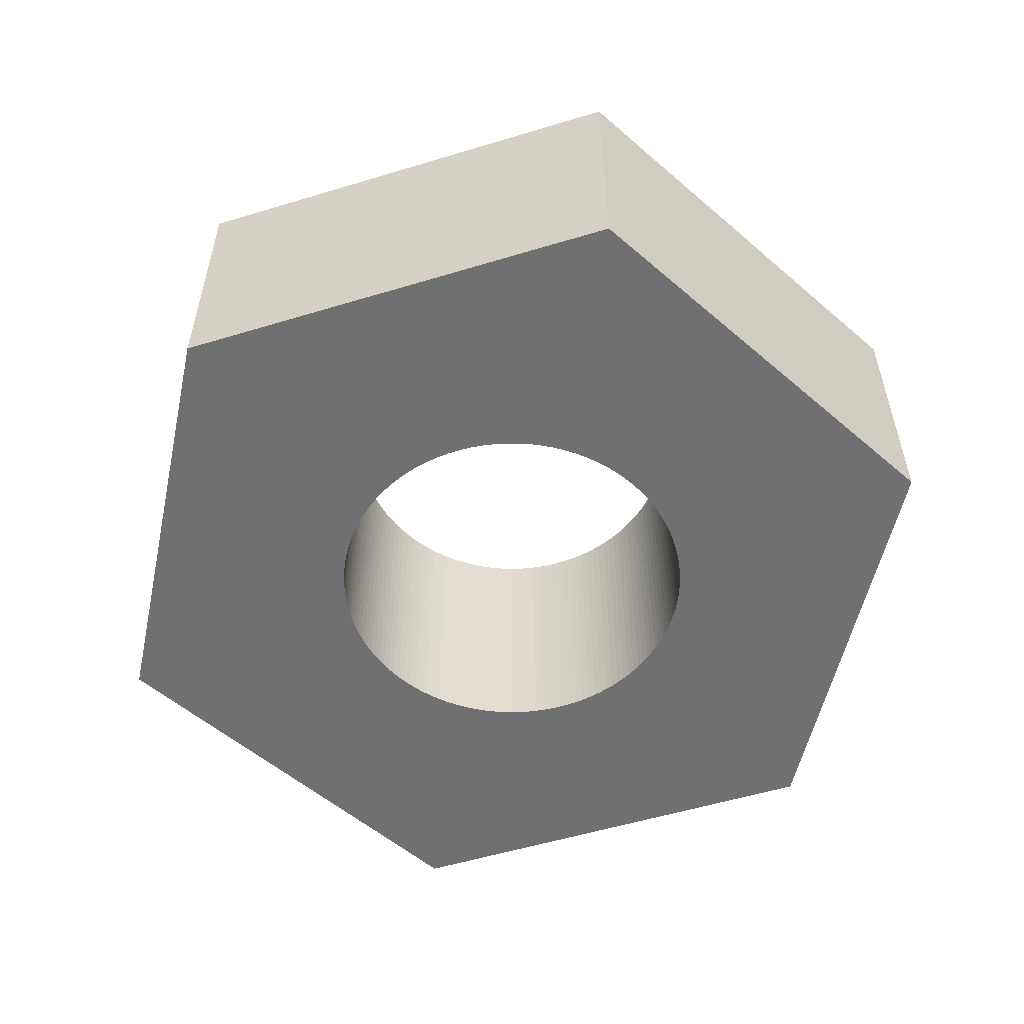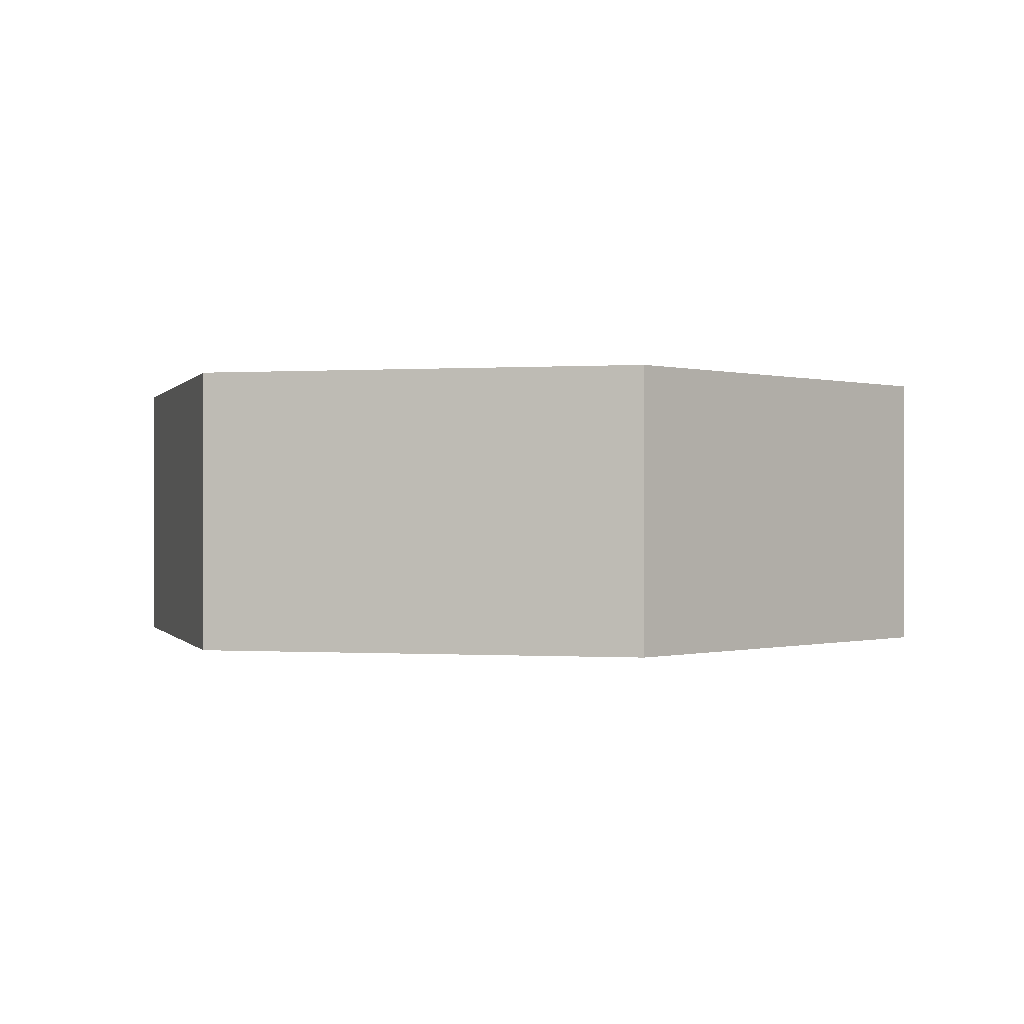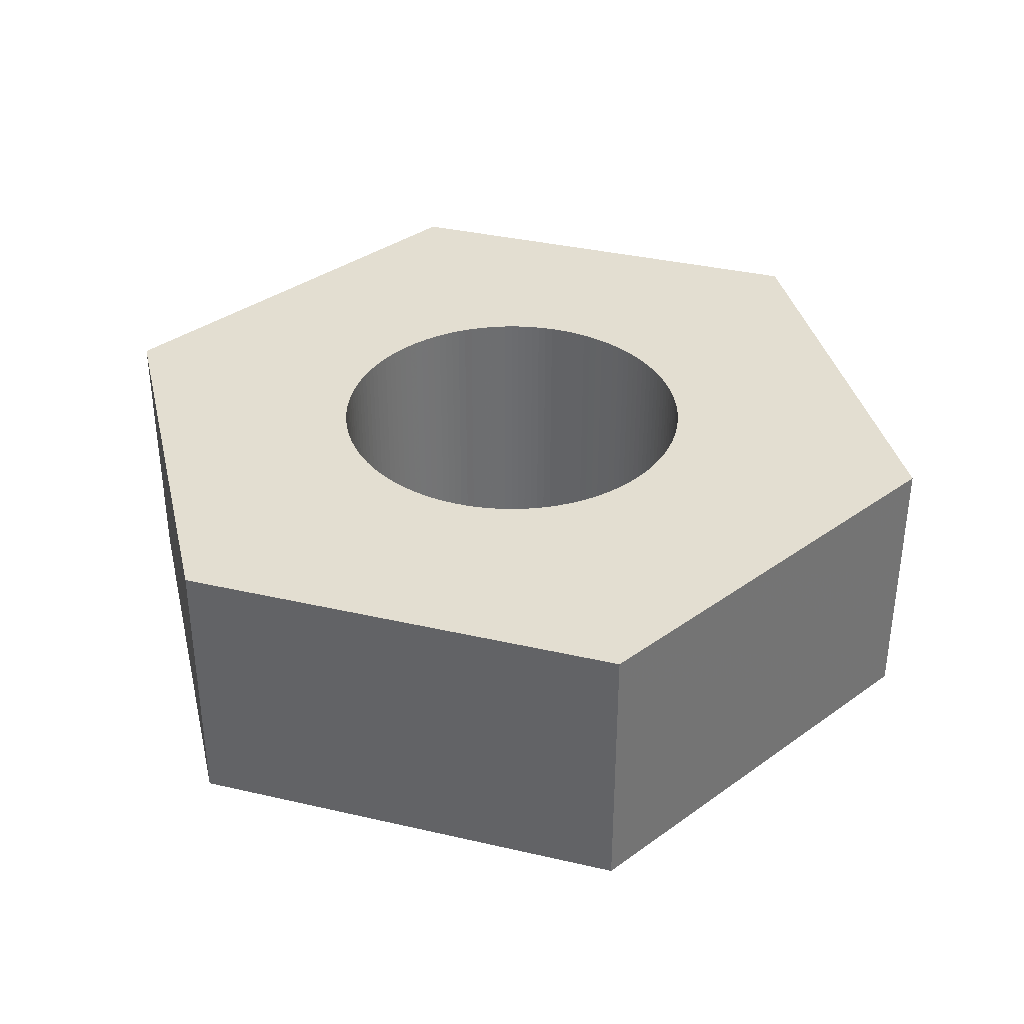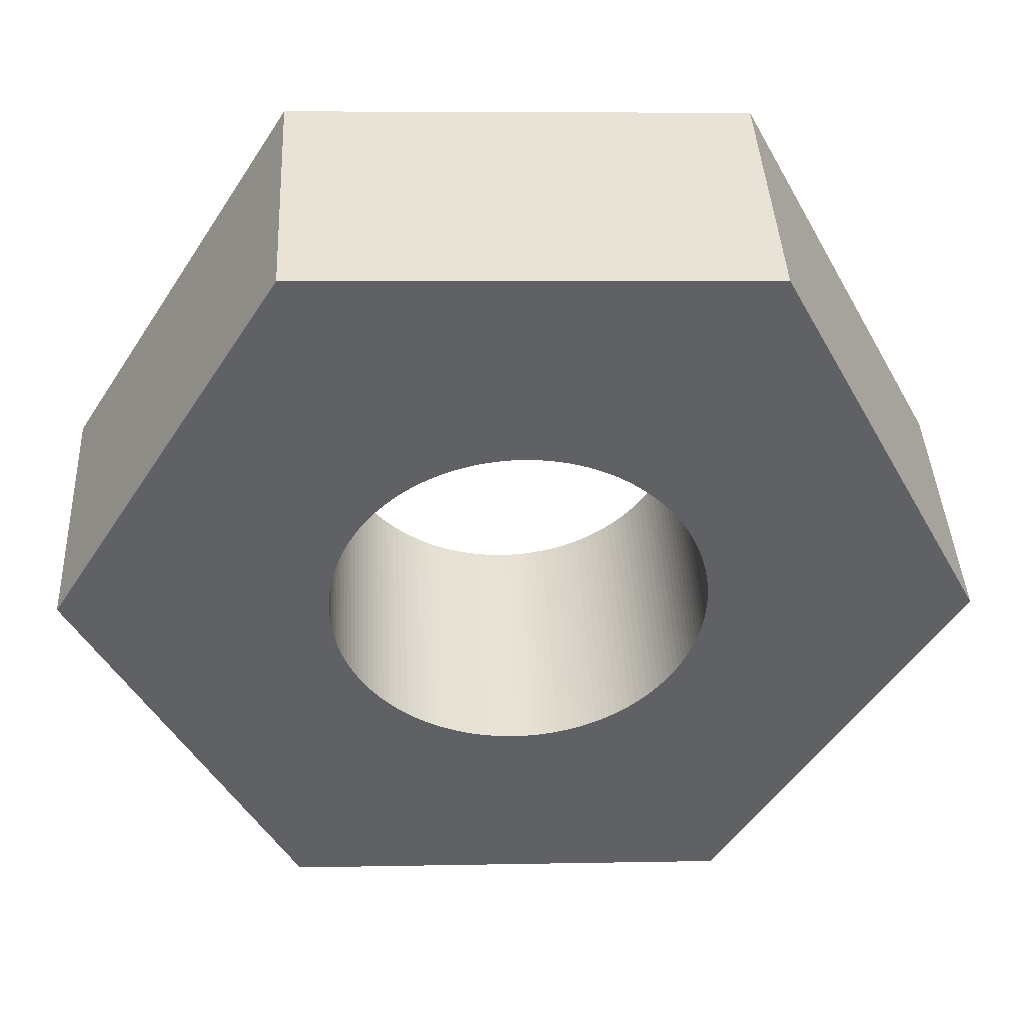
<metadata>
{"format":"obj","ext":"obj","renderer":"f3d","projection":"perspective","resolution":1024,"background":"white","views":[{"elev":-55.0,"azim":15.8,"up":"+Y"},{"elev":-0.1,"azim":-48.2,"up":"+Y"},{"elev":36.1,"azim":-105.1,"up":"+Y"},{"elev":41.2,"azim":177.2,"up":"+Z"}]}
</metadata>
<code>
v -25.38 0 -1.108
v -25.3 0 -2.214
v -61.27 0 -2.065
v -25.18 0 -3.315
v -25.01 0 -4.411
v -23.02 0 10.73
v -23.47 0 9.72
v -23.87 0 8.687
v -24.22 0 7.638
v -24.53 0 6.574
v -24.8 0 5.498
v -25.01 0 4.411
v -25.18 0 3.315
v -25.3 0 2.214
v -25.38 0 1.108
v -25.4 0 0
v -24.8 0 -5.498
v -24.53 0 -6.574
v -24.22 0 -7.638
v 20.15 0 -15.46
v 20.81 0 -14.57
v 32.42 0 -52.03
v 20.81 0 14.57
v 20.15 0 15.46
v 28.85 0 54.09
v 19.46 0 16.33
v 18.73 0 17.16
v 17.96 0 17.96
v 17.16 0 18.73
v 9.72 0 23.47
v 8.687 0 23.87
v -23.87 0 -8.687
v -23.47 0 -9.72
v -23.02 0 -10.73
v 16.33 0 -19.46
v 17.16 0 -18.73
v 17.96 0 -17.96
v 14.57 0 20.81
v 13.65 0 21.42
v 12.7 0 22
v 7.638 0 24.22
v 6.574 0 24.53
v 5.498 0 24.8
v -7.638 0 24.22
v -8.687 0 23.87
v -32.42 0 52.03
v -19.46 0 16.33
v -20.15 0 15.46
v -20.81 0 14.57
v -21.42 0 13.65
v -22 0 12.7
v -22.53 0 11.73
v 10.73 0 -23.02
v 11.73 0 -22.53
v 12.7 0 -22
v 13.65 0 -21.42
v 14.57 0 -20.81
v 15.46 0 -20.15
v 18.73 0 -17.16
v 19.46 0 -16.33
v 25.38 0 1.108
v 25.3 0 2.214
v 61.27 0 2.065
v 25.18 0 3.315
v 25.01 0 4.411
v 24.8 0 5.498
v 24.53 0 6.574
v 24.22 0 7.638
v 11.73 0 22.53
v 10.73 0 23.02
v -4.411 0 25.01
v -3.315 0 25.18
v -2.214 0 25.3
v -20.81 0 -14.57
v -20.15 0 -15.46
v -28.85 0 -54.09
v -19.46 0 -16.33
v -18.73 0 -17.16
v 2.214 0 -25.3
v 3.315 0 -25.18
v 25.3 0 -2.214
v 25.38 0 -1.108
v 25.4 0 0
v 16.33 0 19.46
v 15.46 0 20.15
v -9.72 0 23.47
v -10.73 0 23.02
v -11.73 0 22.53
v -22.53 0 -11.73
v -22 0 -12.7
v -21.42 0 -13.65
v -17.96 0 -17.96
v -17.16 0 -18.73
v -16.33 0 -19.46
v -15.46 0 -20.15
v -14.57 0 -20.81
v -13.65 0 -21.42
v -8.687 0 -23.87
v -9.72 0 -23.47
v -10.73 0 -23.02
v 21.42 0 -13.65
v 22 0 -12.7
v 22.53 0 -11.73
v 23.87 0 8.687
v 23.47 0 9.72
v 23.02 0 10.73
v 4.411 0 25.01
v 3.315 0 25.18
v 2.214 0 25.3
v 1.108 0 25.38
v 0 0 25.4
v -1.108 0 25.38
v -5.498 0 24.8
v -6.574 0 24.53
v -12.7 0 22
v -13.65 0 21.42
v -14.57 0 20.81
v -12.7 0 -22
v -11.73 0 -22.53
v -7.638 0 -24.22
v -6.574 0 -24.53
v -5.498 0 -24.8
v 6.574 0 -24.53
v 7.638 0 -24.22
v 23.02 0 -10.73
v 23.47 0 -9.72
v 23.87 0 -8.687
v 24.22 0 -7.638
v 24.53 0 -6.574
v 24.8 0 -5.498
v 22.53 0 11.73
v 22 0 12.7
v 21.42 0 13.65
v -15.46 0 20.15
v -16.33 0 19.46
v -17.16 0 18.73
v -17.96 0 17.96
v -18.73 0 17.16
v -4.411 0 -25.01
v -3.315 0 -25.18
v -2.214 0 -25.3
v 4.411 0 -25.01
v 5.498 0 -24.8
v 8.687 0 -23.87
v 9.72 0 -23.47
v 25.01 0 -4.411
v 25.18 0 -3.315
v -1.108 0 -25.38
v 0 0 -25.4
v 1.108 0 -25.38
v -25.18 -38.1 -3.315
v -25.3 -38.1 -2.214
v -61.27 -38.1 -2.065
v -25.38 -38.1 -1.108
v -25.4 -38.1 0
v -24.22 -38.1 -7.638
v -24.53 -38.1 -6.574
v -24.8 -38.1 -5.498
v -25.01 -38.1 -4.411
v -25.38 -38.1 1.108
v -25.3 -38.1 2.214
v -25.18 -38.1 3.315
v -25.01 -38.1 4.411
v -24.8 -38.1 5.498
v -24.53 -38.1 6.574
v -24.22 -38.1 7.638
v -23.87 -38.1 8.687
v -23.47 -38.1 9.72
v 20.15 -38.1 -15.46
v 19.46 -38.1 -16.33
v 32.42 -38.1 -52.03
v -22.53 -38.1 -11.73
v -23.02 -38.1 -10.73
v -23.02 -38.1 10.73
v -22.53 -38.1 11.73
v -32.42 -38.1 52.03
v -23.47 -38.1 -9.72
v -23.87 -38.1 -8.687
v 5.498 -38.1 24.8
v 6.574 -38.1 24.53
v 28.85 -38.1 54.09
v 15.46 -38.1 -20.15
v 16.33 -38.1 -19.46
v 17.16 -38.1 -18.73
v 14.57 -38.1 -20.81
v 13.65 -38.1 -21.42
v 12.7 -38.1 -22
v 11.73 -38.1 -22.53
v 10.73 -38.1 -23.02
v 9.72 -38.1 -23.47
v 4.411 -38.1 25.01
v 17.96 -38.1 17.96
v 18.73 -38.1 17.16
v 19.46 -38.1 16.33
v 20.15 -38.1 15.46
v 18.73 -38.1 -17.16
v 17.96 -38.1 -17.96
v -22 -38.1 12.7
v -21.42 -38.1 13.65
v -20.81 -38.1 14.57
v 22.53 -38.1 11.73
v 23.02 -38.1 10.73
v 61.27 -38.1 2.065
v 24.22 -38.1 7.638
v 24.53 -38.1 6.574
v 24.8 -38.1 5.498
v 25.3 -38.1 2.214
v 25.38 -38.1 1.108
v 25.4 -38.1 0
v 25.38 -38.1 -1.108
v 22 -38.1 -12.7
v 21.42 -38.1 -13.65
v 20.81 -38.1 -14.57
v -13.65 -38.1 21.42
v -12.7 -38.1 22
v 7.638 -38.1 24.22
v 8.687 -38.1 23.87
v 9.72 -38.1 23.47
v 10.73 -38.1 23.02
v 11.73 -38.1 22.53
v 12.7 -38.1 22
v 13.65 -38.1 21.42
v 14.57 -38.1 20.81
v 15.46 -38.1 20.15
v 25.01 -38.1 4.411
v 25.18 -38.1 3.315
v 22.53 -38.1 -11.73
v 23.02 -38.1 -10.73
v -2.214 -38.1 -25.3
v -3.315 -38.1 -25.18
v -28.85 -38.1 -54.09
v -16.33 -38.1 -19.46
v -15.46 -38.1 -20.15
v -14.57 -38.1 -20.81
v -20.15 -38.1 15.46
v -19.46 -38.1 16.33
v -18.73 -38.1 17.16
v -11.73 -38.1 22.53
v -10.73 -38.1 23.02
v -9.72 -38.1 23.47
v -8.687 -38.1 23.87
v -7.638 -38.1 24.22
v -6.574 -38.1 24.53
v 16.33 -38.1 19.46
v 17.16 -38.1 18.73
v 25.3 -38.1 -2.214
v 25.18 -38.1 -3.315
v 25.01 -38.1 -4.411
v 24.8 -38.1 -5.498
v 24.53 -38.1 -6.574
v 24.22 -38.1 -7.638
v 23.87 -38.1 -8.687
v 23.47 -38.1 -9.72
v 8.687 -38.1 -23.87
v 7.638 -38.1 -24.22
v 6.574 -38.1 -24.53
v 5.498 -38.1 -24.8
v 4.411 -38.1 -25.01
v 3.315 -38.1 -25.18
v -1.108 -38.1 -25.38
v -8.687 -38.1 -23.87
v -7.638 -38.1 -24.22
v -6.574 -38.1 -24.53
v -9.72 -38.1 -23.47
v -10.73 -38.1 -23.02
v -11.73 -38.1 -22.53
v -20.15 -38.1 -15.46
v -19.46 -38.1 -16.33
v -18.73 -38.1 -17.16
v -5.498 -38.1 24.8
v -4.411 -38.1 25.01
v -3.315 -38.1 25.18
v -2.214 -38.1 25.3
v -1.108 -38.1 25.38
v 0 -38.1 25.4
v 1.108 -38.1 25.38
v 2.214 -38.1 25.3
v 3.315 -38.1 25.18
v 23.47 -38.1 9.72
v 23.87 -38.1 8.687
v -4.411 -38.1 -25.01
v -5.498 -38.1 -24.8
v -12.7 -38.1 -22
v -13.65 -38.1 -21.42
v -17.16 -38.1 -18.73
v -17.96 -38.1 -17.96
v -20.81 -38.1 -14.57
v -21.42 -38.1 -13.65
v -22 -38.1 -12.7
v -17.96 -38.1 17.96
v -17.16 -38.1 18.73
v -16.33 -38.1 19.46
v -15.46 -38.1 20.15
v -14.57 -38.1 20.81
v 20.81 -38.1 14.57
v 21.42 -38.1 13.65
v 22 -38.1 12.7
v 2.214 -38.1 -25.3
v 1.108 -38.1 -25.38
v 0 -38.1 -25.4
f 1 2 3
f 2 4 3
f 3 4 5
f 6 7 3
f 7 8 3
f 8 9 3
f 9 10 3
f 3 10 11
f 11 12 3
f 12 13 3
f 3 13 14
f 14 15 3
f 15 16 3
f 3 16 1
f 5 17 3
f 17 18 3
f 3 18 19
f 20 21 22
f 23 24 25
f 24 26 25
f 26 27 25
f 27 28 25
f 25 28 29
f 30 31 25
f 19 32 3
f 32 33 3
f 3 33 34
f 35 36 22
f 36 37 22
f 38 39 25
f 39 40 25
f 31 41 25
f 41 42 25
f 25 42 43
f 44 45 46
f 47 48 46
f 48 49 46
f 49 50 46
f 50 51 46
f 46 51 3
f 51 52 3
f 3 52 6
f 53 54 22
f 54 55 22
f 22 55 56
f 56 57 22
f 57 58 22
f 22 58 35
f 37 59 22
f 59 60 22
f 22 60 20
f 61 62 63
f 62 64 63
f 63 64 65
f 65 66 63
f 66 67 63
f 63 67 68
f 40 69 25
f 69 70 25
f 25 70 30
f 71 46 72
f 46 73 72
f 74 75 76
f 75 77 76
f 76 77 78
f 79 80 22
f 81 82 63
f 82 83 63
f 63 83 61
f 29 84 25
f 84 85 25
f 25 85 38
f 45 86 46
f 86 87 46
f 46 87 88
f 34 89 3
f 89 90 3
f 3 90 76
f 90 91 76
f 76 91 74
f 78 92 76
f 92 93 76
f 76 93 94
f 94 95 76
f 95 96 76
f 76 96 97
f 98 76 99
f 76 100 99
f 21 101 22
f 101 102 22
f 22 102 63
f 102 103 63
f 68 104 63
f 104 105 63
f 63 105 106
f 43 107 25
f 107 108 25
f 25 108 109
f 109 110 25
f 110 111 25
f 25 111 46
f 111 112 46
f 46 112 73
f 71 113 46
f 113 114 46
f 46 114 44
f 88 115 46
f 115 116 46
f 46 116 117
f 97 118 76
f 118 119 76
f 76 119 100
f 98 120 76
f 120 121 76
f 76 121 122
f 22 123 124
f 103 125 63
f 125 126 63
f 63 126 127
f 127 128 63
f 128 129 63
f 63 129 130
f 106 131 63
f 131 132 63
f 63 132 25
f 132 133 25
f 25 133 23
f 117 134 46
f 134 135 46
f 46 135 136
f 136 137 46
f 137 138 46
f 46 138 47
f 122 139 76
f 139 140 76
f 76 140 141
f 80 142 22
f 142 143 22
f 22 143 123
f 124 144 22
f 144 145 22
f 22 145 53
f 130 146 63
f 146 147 63
f 63 147 81
f 141 148 76
f 148 149 76
f 76 149 22
f 149 150 22
f 22 150 79
f 151 152 153
f 152 154 153
f 153 154 155
f 156 157 153
f 157 158 153
f 158 159 153
f 153 159 151
f 155 160 153
f 160 161 153
f 153 161 162
f 162 163 153
f 163 164 153
f 153 164 165
f 165 166 153
f 166 167 153
f 153 167 168
f 169 170 171
f 172 173 153
f 168 174 153
f 174 175 153
f 153 175 176
f 173 177 153
f 177 178 153
f 153 178 156
f 179 180 181
f 182 171 183
f 171 184 183
f 182 185 171
f 185 186 171
f 171 186 187
f 187 188 171
f 188 189 171
f 171 189 190
f 179 181 191
f 192 193 181
f 193 194 181
f 181 194 195
f 170 196 171
f 196 197 171
f 171 197 184
f 175 198 176
f 198 199 176
f 176 199 200
f 201 202 203
f 204 205 203
f 205 206 203
f 207 208 203
f 208 209 203
f 203 209 210
f 211 212 171
f 212 213 171
f 171 213 169
f 176 214 215
f 180 216 181
f 216 217 181
f 181 217 218
f 218 219 181
f 219 220 181
f 181 220 221
f 221 222 181
f 222 223 181
f 181 223 224
f 206 225 203
f 225 226 203
f 203 226 207
f 211 171 227
f 171 203 227
f 227 203 228
f 229 230 231
f 232 231 233
f 231 234 233
f 200 235 176
f 235 236 176
f 176 236 237
f 215 238 176
f 238 239 176
f 176 239 240
f 240 241 176
f 241 242 176
f 176 242 243
f 224 244 181
f 244 245 181
f 181 245 192
f 210 246 203
f 246 247 203
f 203 247 248
f 248 249 203
f 249 250 203
f 203 250 251
f 251 252 203
f 252 253 203
f 203 253 228
f 190 254 171
f 254 255 171
f 171 255 256
f 256 257 171
f 257 258 171
f 171 258 259
f 229 231 260
f 261 231 262
f 231 263 262
f 261 264 231
f 264 265 231
f 231 265 266
f 267 231 268
f 231 269 268
f 243 270 176
f 270 271 176
f 176 271 272
f 272 273 176
f 273 274 176
f 176 274 181
f 274 275 181
f 181 275 276
f 276 277 181
f 277 278 181
f 181 278 191
f 202 279 203
f 279 280 203
f 203 280 204
f 230 281 231
f 281 282 231
f 231 282 263
f 266 283 231
f 283 284 231
f 231 284 234
f 232 285 231
f 285 286 231
f 231 286 269
f 267 287 231
f 287 288 231
f 231 288 153
f 288 289 153
f 153 289 172
f 237 290 176
f 290 291 176
f 176 291 292
f 292 293 176
f 293 294 176
f 176 294 214
f 195 295 181
f 295 296 181
f 181 296 203
f 296 297 203
f 203 297 201
f 259 298 171
f 298 299 171
f 171 299 231
f 299 300 231
f 231 300 260
f 209 83 210
f 83 82 210
f 210 82 246
f 82 81 246
f 246 81 247
f 81 147 247
f 247 147 248
f 147 146 248
f 248 146 249
f 146 130 249
f 249 130 250
f 130 129 250
f 250 129 251
f 129 128 251
f 251 128 252
f 128 127 252
f 252 127 253
f 127 126 253
f 253 126 228
f 126 125 228
f 228 125 227
f 125 103 227
f 227 103 211
f 103 102 211
f 211 102 212
f 102 101 212
f 212 101 213
f 101 21 213
f 213 21 169
f 21 20 169
f 169 20 170
f 20 60 170
f 170 60 196
f 60 59 196
f 196 59 197
f 59 37 197
f 197 37 184
f 37 36 184
f 184 36 183
f 36 35 183
f 183 35 182
f 35 58 182
f 182 58 185
f 58 57 185
f 185 57 186
f 57 56 186
f 186 56 187
f 56 55 187
f 187 55 188
f 55 54 188
f 188 54 189
f 54 53 189
f 189 53 190
f 53 145 190
f 190 145 254
f 145 144 254
f 254 144 255
f 144 124 255
f 255 124 256
f 124 123 256
f 256 123 257
f 123 143 257
f 257 143 258
f 143 142 258
f 258 142 259
f 142 80 259
f 259 80 298
f 80 79 298
f 298 79 299
f 79 150 299
f 299 150 300
f 150 149 300
f 300 149 260
f 149 148 260
f 260 148 229
f 148 141 229
f 229 141 230
f 141 140 230
f 230 140 281
f 140 139 281
f 281 139 282
f 139 122 282
f 282 122 263
f 122 121 263
f 263 121 262
f 121 120 262
f 262 120 261
f 120 98 261
f 261 98 264
f 98 99 264
f 264 99 265
f 99 100 265
f 265 100 266
f 100 119 266
f 266 119 283
f 119 118 283
f 283 118 284
f 118 97 284
f 284 97 234
f 97 96 234
f 234 96 233
f 96 95 233
f 233 95 232
f 95 94 232
f 232 94 285
f 94 93 285
f 285 93 286
f 93 92 286
f 286 92 269
f 92 78 269
f 269 78 268
f 78 77 268
f 268 77 267
f 77 75 267
f 267 75 287
f 75 74 287
f 287 74 288
f 74 91 288
f 288 91 289
f 91 90 289
f 289 90 172
f 90 89 172
f 172 89 173
f 89 34 173
f 173 34 177
f 34 33 177
f 177 33 178
f 33 32 178
f 178 32 156
f 32 19 156
f 156 19 157
f 19 18 157
f 157 18 158
f 18 17 158
f 158 17 159
f 17 5 159
f 159 5 151
f 5 4 151
f 151 4 152
f 4 2 152
f 152 2 154
f 2 1 154
f 154 1 155
f 1 16 155
f 155 16 160
f 16 15 160
f 160 15 161
f 15 14 161
f 161 14 162
f 14 13 162
f 162 13 163
f 13 12 163
f 163 12 164
f 12 11 164
f 164 11 165
f 11 10 165
f 165 10 166
f 10 9 166
f 166 9 167
f 9 8 167
f 167 8 168
f 8 7 168
f 168 7 174
f 7 6 174
f 174 6 175
f 6 52 175
f 175 52 198
f 52 51 198
f 198 51 199
f 51 50 199
f 199 50 200
f 50 49 200
f 200 49 235
f 49 48 235
f 235 48 236
f 48 47 236
f 236 47 237
f 47 138 237
f 237 138 290
f 138 137 290
f 290 137 291
f 137 136 291
f 291 136 292
f 136 135 292
f 292 135 293
f 135 134 293
f 293 134 294
f 134 117 294
f 294 117 214
f 117 116 214
f 214 116 215
f 116 115 215
f 215 115 238
f 115 88 238
f 238 88 239
f 88 87 239
f 239 87 240
f 87 86 240
f 240 86 241
f 86 45 241
f 241 45 242
f 45 44 242
f 242 44 243
f 44 114 243
f 243 114 270
f 114 113 270
f 270 113 271
f 113 71 271
f 271 71 272
f 71 72 272
f 272 72 273
f 72 73 273
f 273 73 274
f 73 112 274
f 274 112 275
f 112 111 275
f 275 111 276
f 111 110 276
f 276 110 277
f 110 109 277
f 277 109 278
f 109 108 278
f 278 108 191
f 108 107 191
f 191 107 179
f 107 43 179
f 179 43 180
f 43 42 180
f 180 42 216
f 42 41 216
f 216 41 217
f 41 31 217
f 217 31 218
f 31 30 218
f 218 30 219
f 30 70 219
f 219 70 220
f 70 69 220
f 220 69 221
f 69 40 221
f 221 40 222
f 40 39 222
f 222 39 223
f 39 38 223
f 223 38 224
f 38 85 224
f 224 85 244
f 85 84 244
f 244 84 245
f 84 29 245
f 245 29 192
f 29 28 192
f 192 28 193
f 28 27 193
f 193 27 194
f 27 26 194
f 194 26 195
f 26 24 195
f 195 24 295
f 24 23 295
f 295 23 296
f 23 133 296
f 296 133 297
f 133 132 297
f 297 132 201
f 132 131 201
f 201 131 202
f 131 106 202
f 202 106 279
f 106 105 279
f 279 105 280
f 105 104 280
f 280 104 204
f 104 68 204
f 204 68 205
f 68 67 205
f 205 67 206
f 67 66 206
f 206 66 225
f 66 65 225
f 225 65 226
f 65 64 226
f 226 64 207
f 64 62 207
f 207 62 208
f 62 61 208
f 208 61 209
f 61 83 209
f 171 231 22
f 231 76 22
f 203 171 63
f 171 22 63
f 231 153 76
f 153 3 76
f 181 203 25
f 203 63 25
f 153 176 3
f 176 46 3
f 176 181 46
f 181 25 46

</code>
